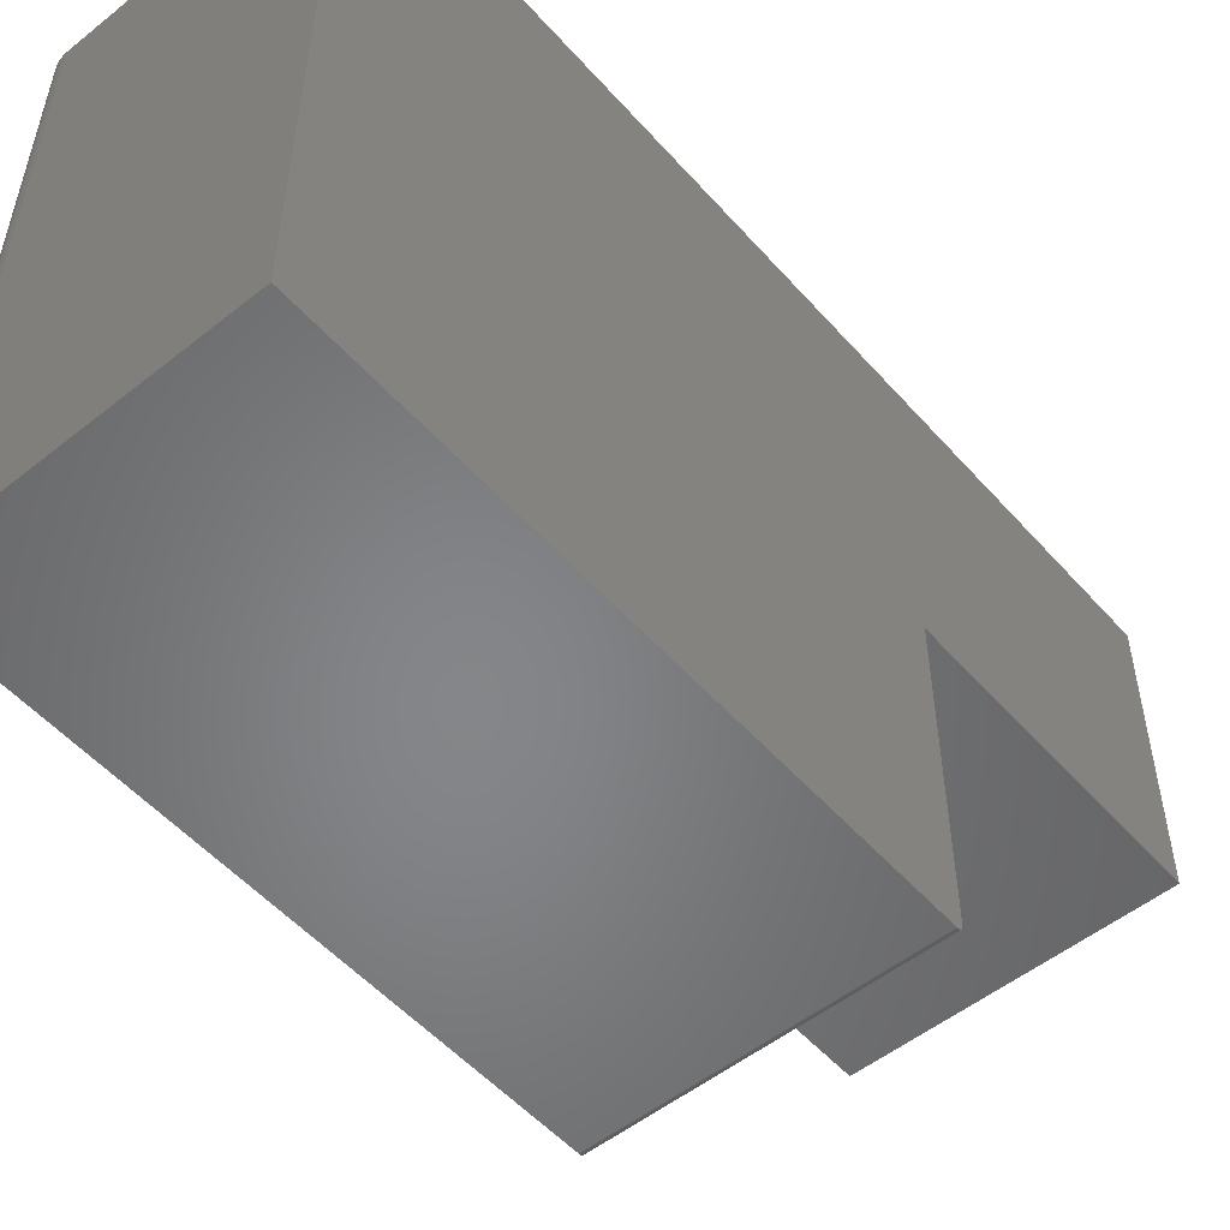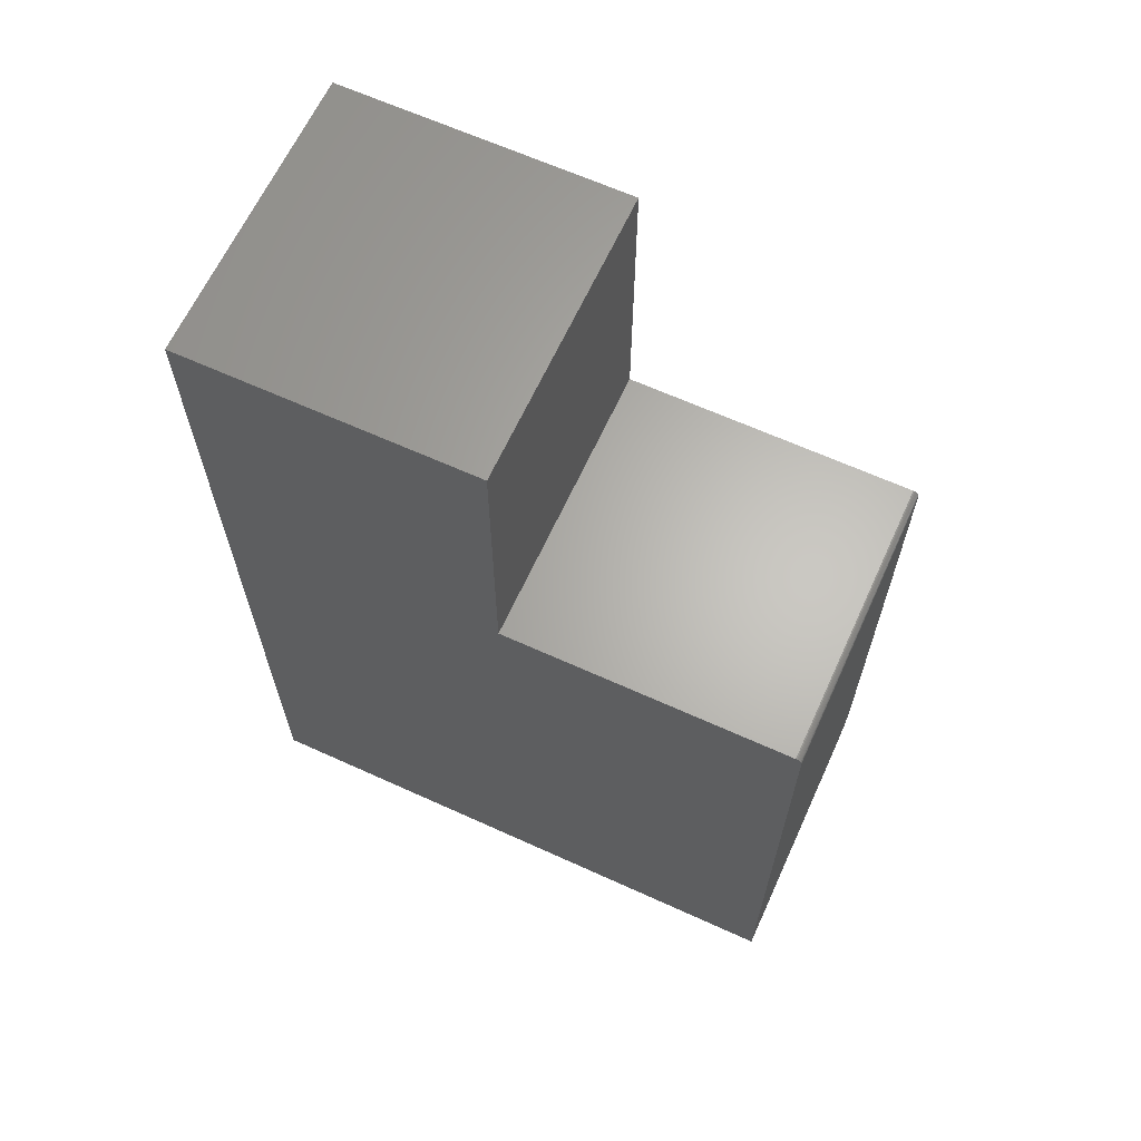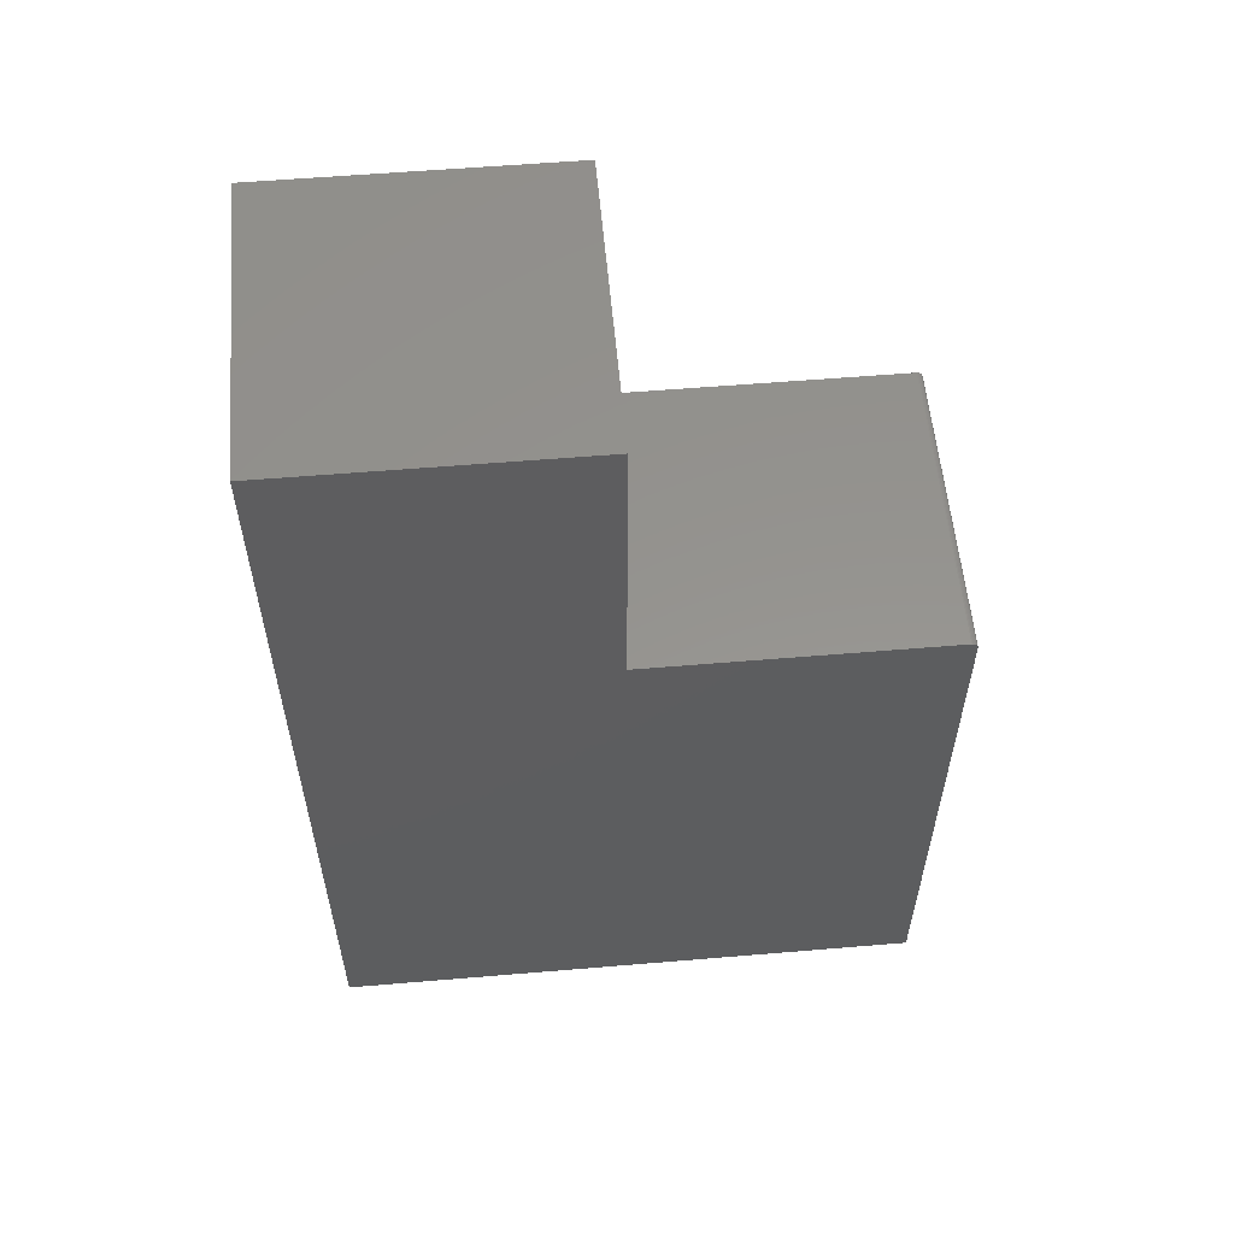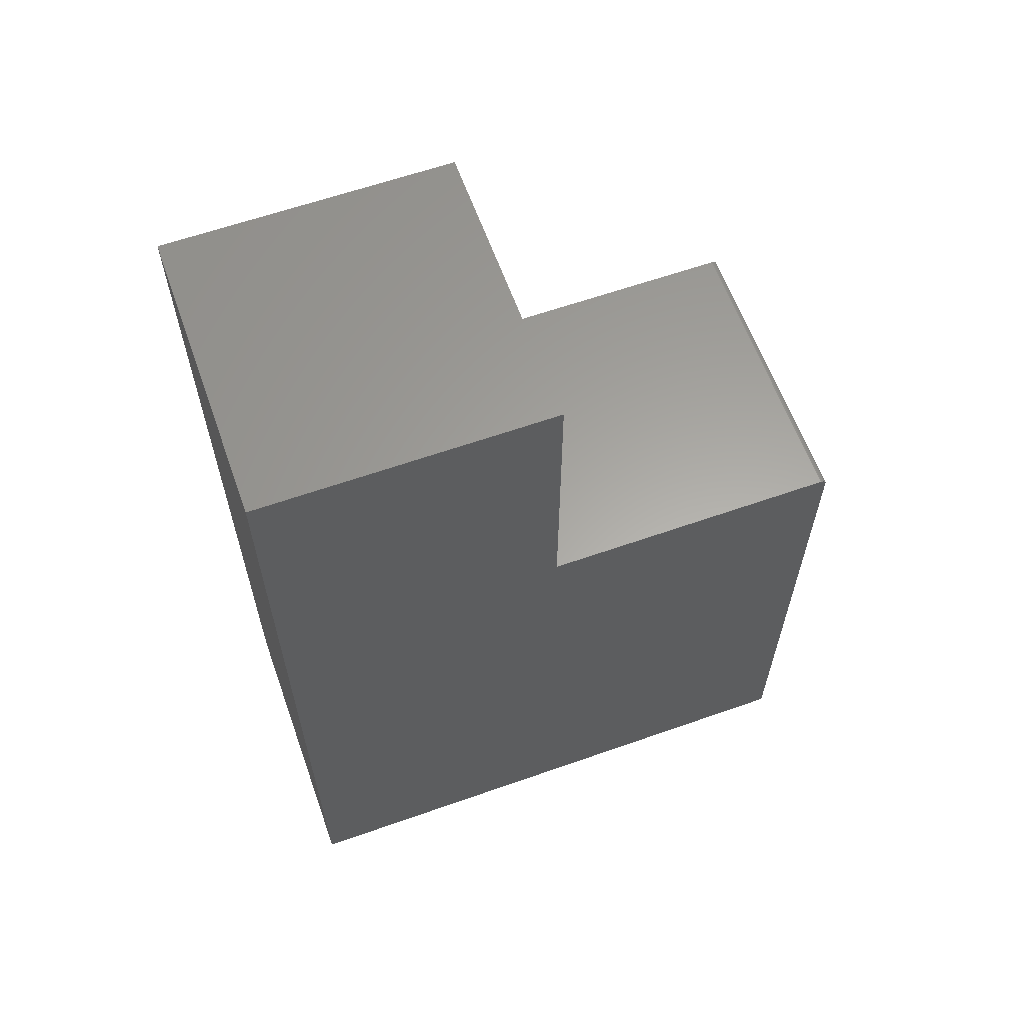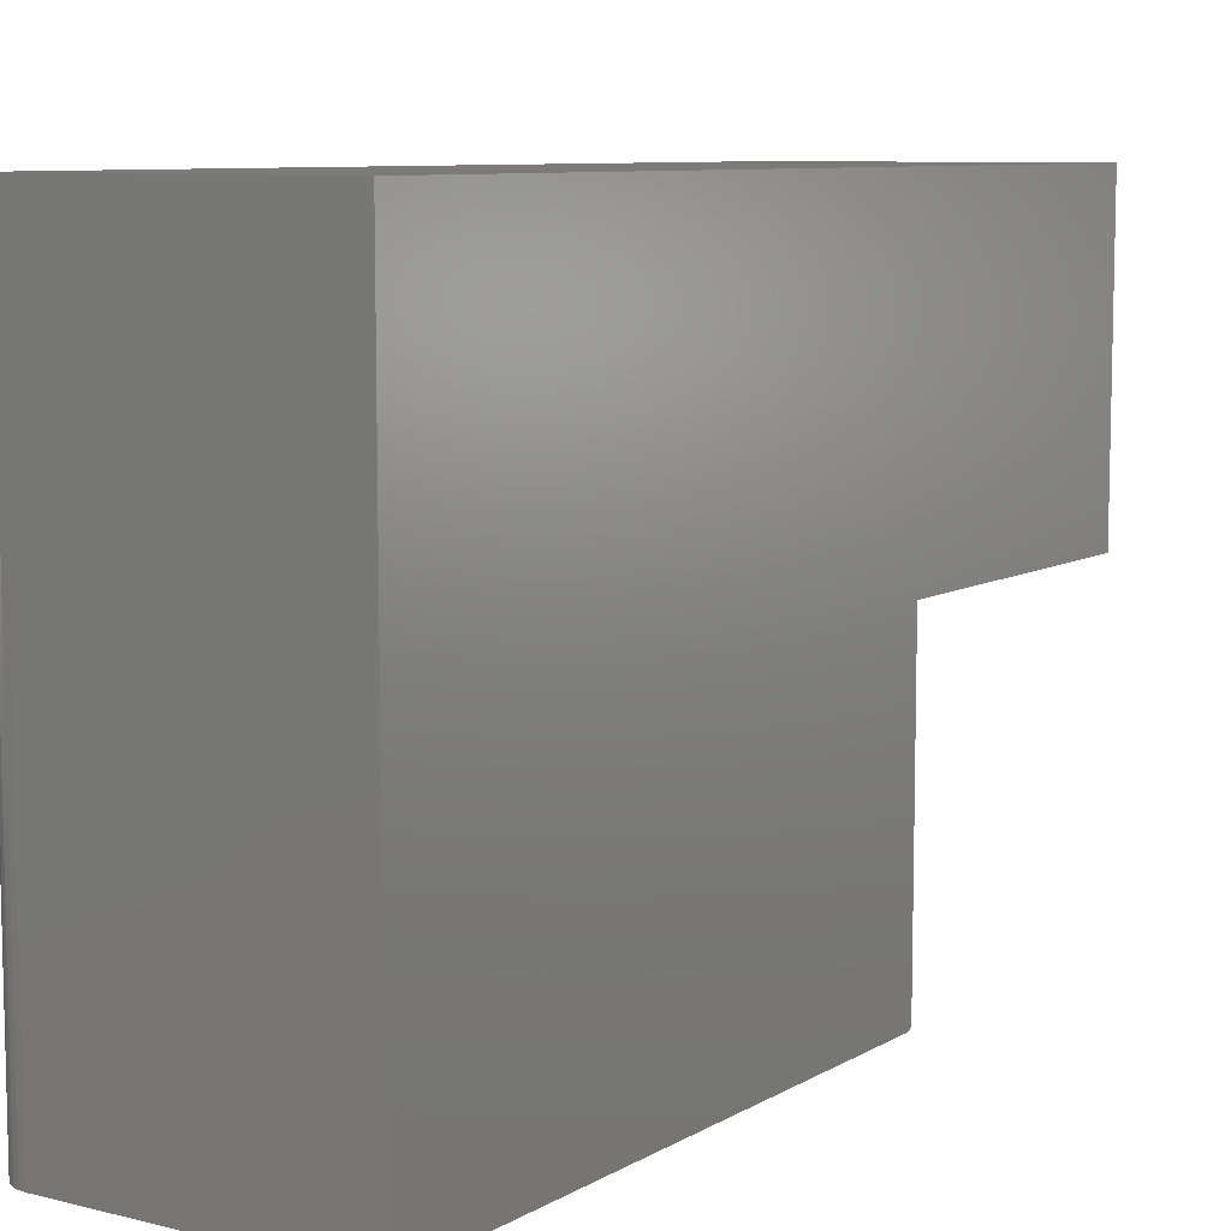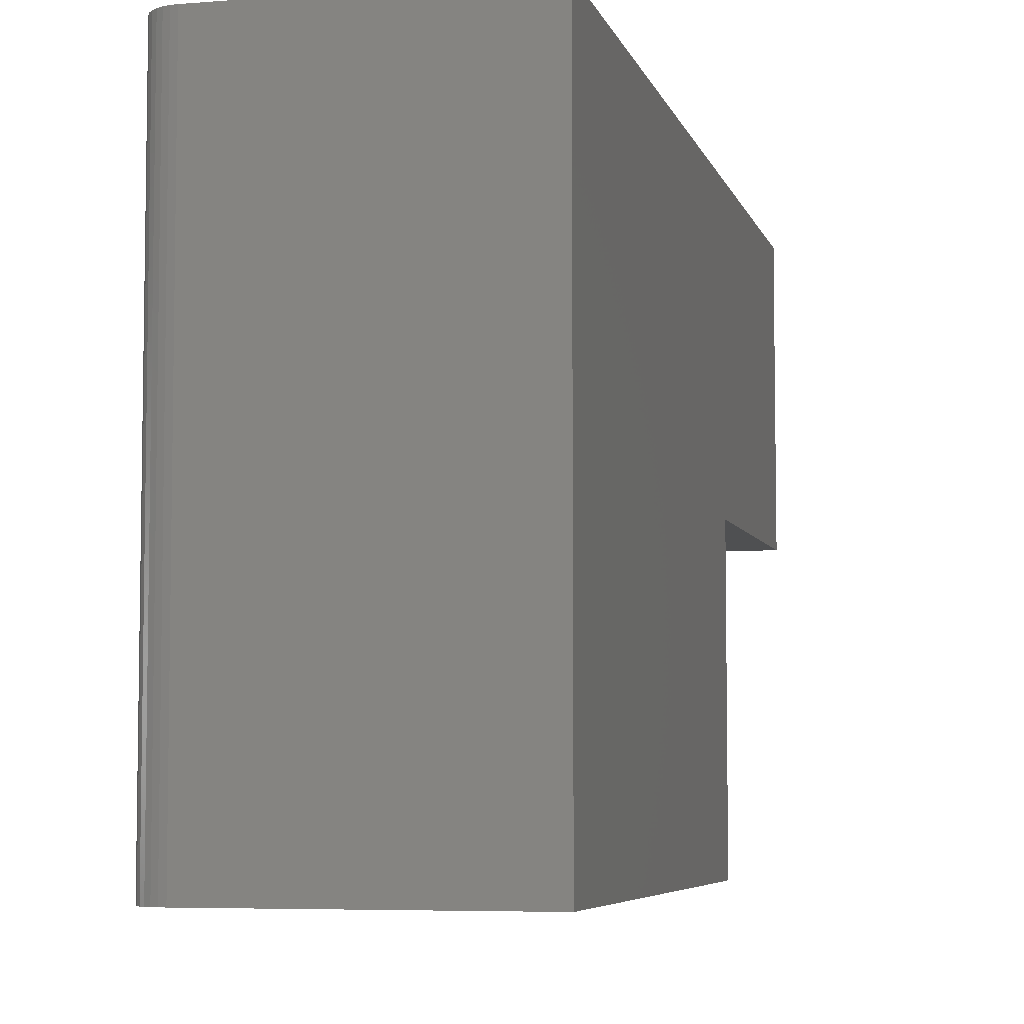
<metadata>
{"format":"stl","ext":"stl","renderer":"f3d","projection":"perspective","resolution":1024,"background":"white","views":[{"elev":-53.0,"azim":40.4,"up":"+Z"},{"elev":64.6,"azim":114.6,"up":"+Y"},{"elev":56.8,"azim":85.0,"up":"+Y"},{"elev":61.8,"azim":70.3,"up":"+Y"},{"elev":8.5,"azim":33.7,"up":"+Z"},{"elev":-5.9,"azim":13.8,"up":"+Z"}]}
</metadata>
<code>
# stl→obj: 44 verts, 84 faces
v 0 0.375 0.3789
v 0 -0.003947 0.3789
v 0 0.375 0.7461
v 0 -0.007419 0.001317
v 0 -0.00877 0.0005947
v 0 -0.01024 0.0001501
v 0 -0.01176 -4.52e-17
v 0 -0.7109 -2.392e-18
v 0 -0.7109 0.7461
v 0 -0.003947 0.007812
v 0 -0.004097 0.006288
v 0 -0.004542 0.004823
v 0 -0.005264 0.003472
v 0 -0.006236 0.002288
v 0.03906 -0.75 0
v 0.02411 -0.747 -1.821e-19
v 0.375 -0.75 0
v 0.03144 -0.7492 -4.596e-20
v 0.01144 -0.7386 -7.006e-19
v 0.006583 -0.7326 -1.063e-18
v 0.002973 -0.7259 -1.477e-18
v 0.375 -0.01176 -4.52e-17
v 0.0007506 -0.7186 -1.925e-18
v 0.01736 -0.7434 -4.031e-19
v 0.375 0.375 0.7461
v 0.375 -0.003947 0.3789
v 0.375 0.375 0.3789
v 0.375 -0.007419 0.001317
v 0.375 -0.01024 0.0001501
v 0.375 -0.00877 0.0005947
v 0.375 -0.75 0.7461
v 0.375 -0.006236 0.002288
v 0.375 -0.005264 0.003472
v 0.375 -0.004542 0.004823
v 0.375 -0.004097 0.006288
v 0.375 -0.003947 0.007812
v 0.03906 -0.75 0.7461
v 0.02411 -0.747 0.7461
v 0.03144 -0.7492 0.7461
v 0.0007506 -0.7186 0.7461
v 0.002973 -0.7259 0.7461
v 0.006583 -0.7326 0.7461
v 0.01144 -0.7386 0.7461
v 0.01736 -0.7434 0.7461
f 1 2 3
f 4 5 6
f 4 6 7
f 4 7 8
f 9 3 2
f 9 2 10
f 9 10 11
f 9 11 12
f 9 12 13
f 9 13 14
f 9 14 4
f 9 4 8
f 15 16 17
f 15 18 16
f 19 20 21
f 22 17 23
f 22 23 8
f 22 8 7
f 23 17 16
f 23 16 24
f 23 24 19
f 23 19 21
f 25 26 27
f 28 17 22
f 28 22 29
f 28 29 30
f 31 17 28
f 31 28 32
f 31 32 33
f 31 33 34
f 31 34 35
f 31 35 36
f 31 36 26
f 31 26 25
f 36 10 26
f 26 10 2
f 10 36 11
f 11 36 35
f 11 35 12
f 12 35 34
f 12 34 13
f 13 34 33
f 13 33 14
f 14 33 32
f 14 32 4
f 4 32 28
f 4 28 5
f 5 28 30
f 5 30 6
f 6 30 29
f 6 29 7
f 7 29 22
f 31 37 17
f 17 37 15
f 37 38 39
f 31 25 3
f 31 3 9
f 31 9 40
f 31 40 41
f 31 41 42
f 31 42 43
f 31 43 44
f 31 44 38
f 31 38 37
f 9 8 40
f 40 8 23
f 40 23 41
f 41 23 21
f 41 21 42
f 42 21 20
f 42 20 43
f 43 20 19
f 43 19 44
f 44 19 24
f 44 24 38
f 38 24 16
f 38 16 39
f 39 16 18
f 39 18 37
f 37 18 15
f 1 3 27
f 27 3 25
f 26 2 27
f 27 2 1

</code>
